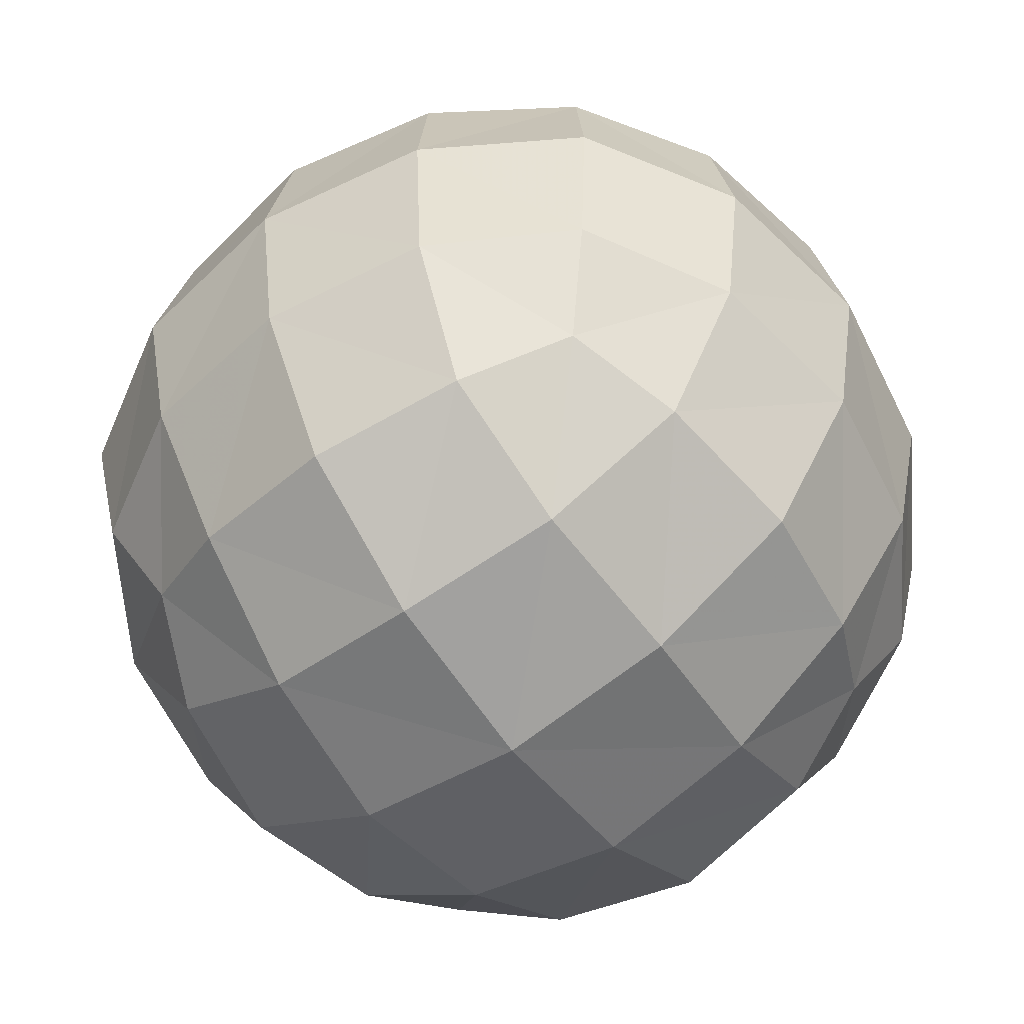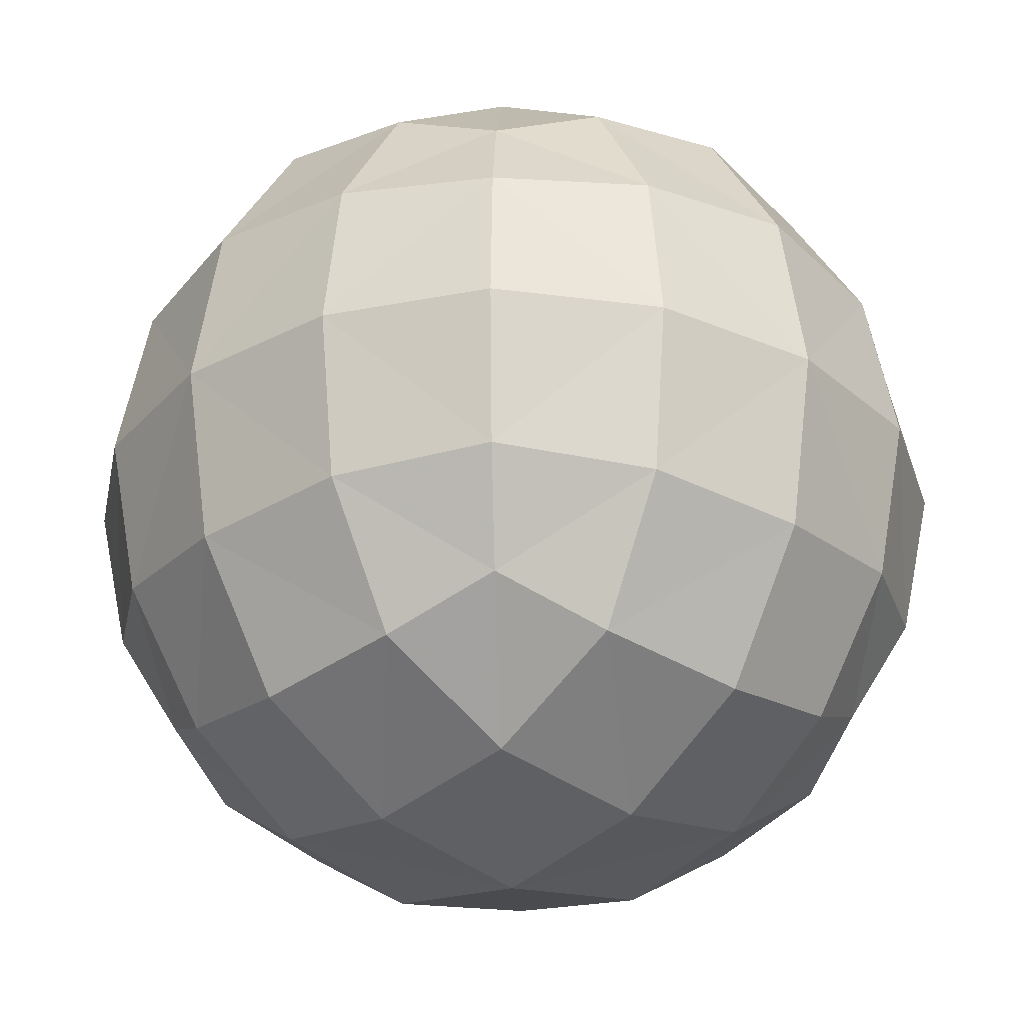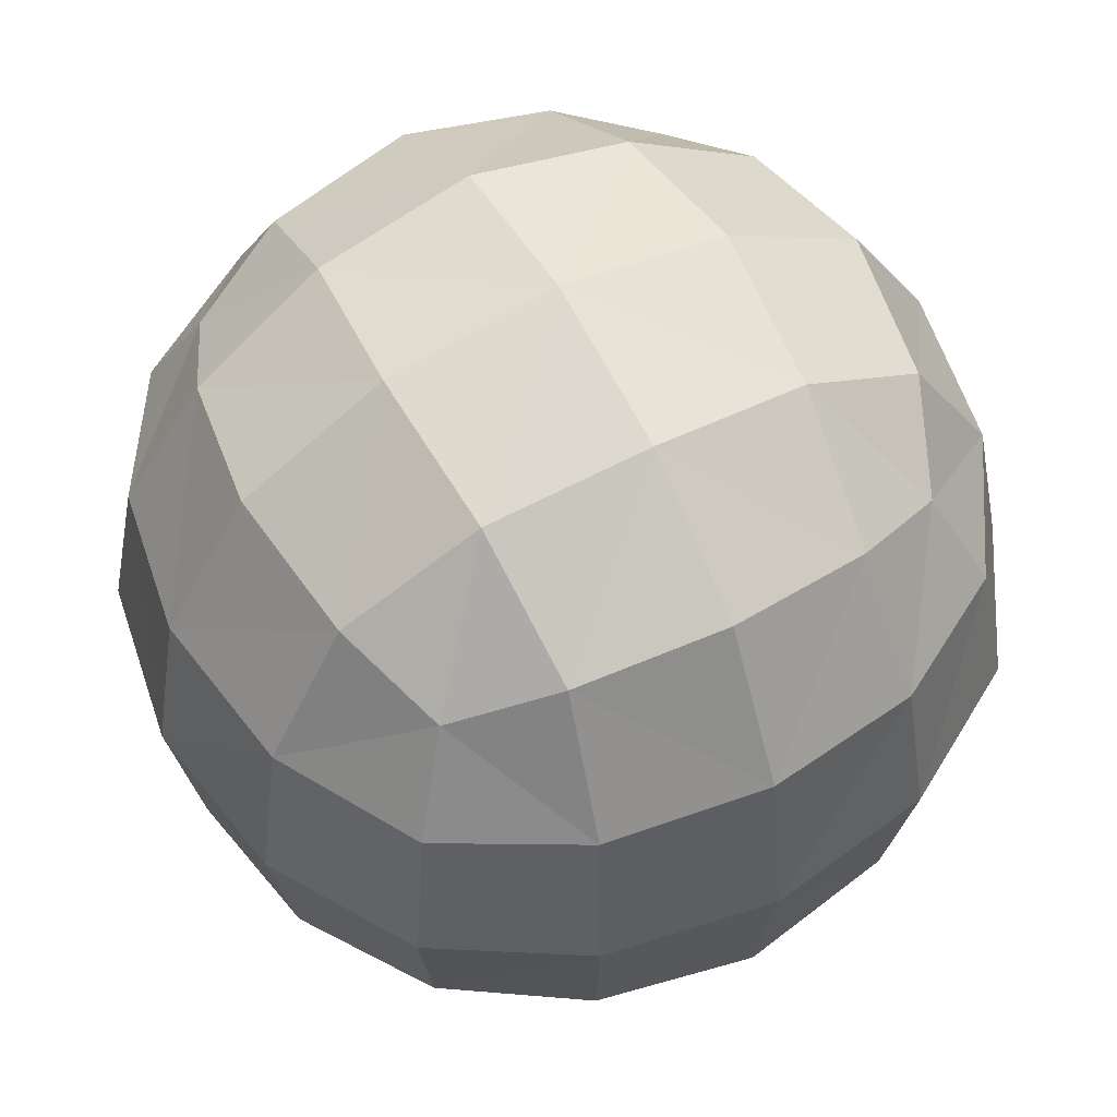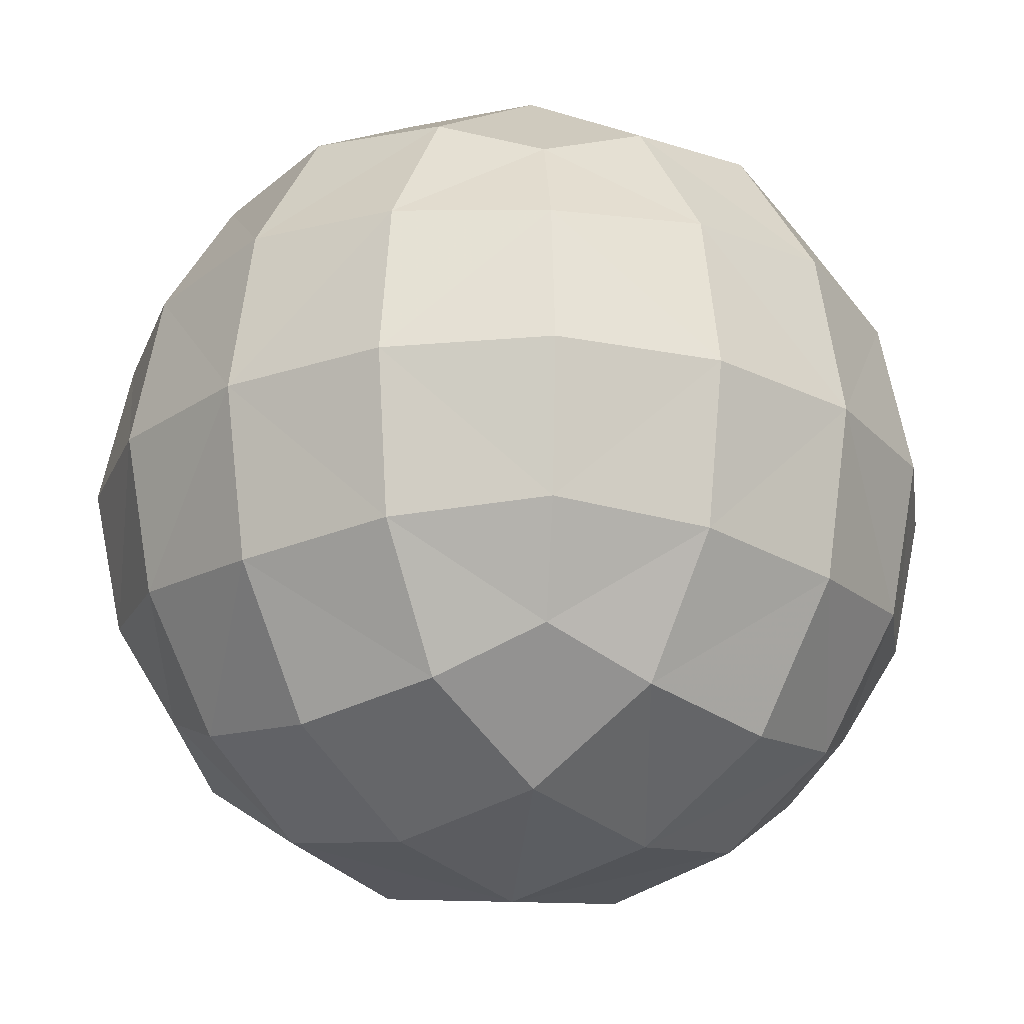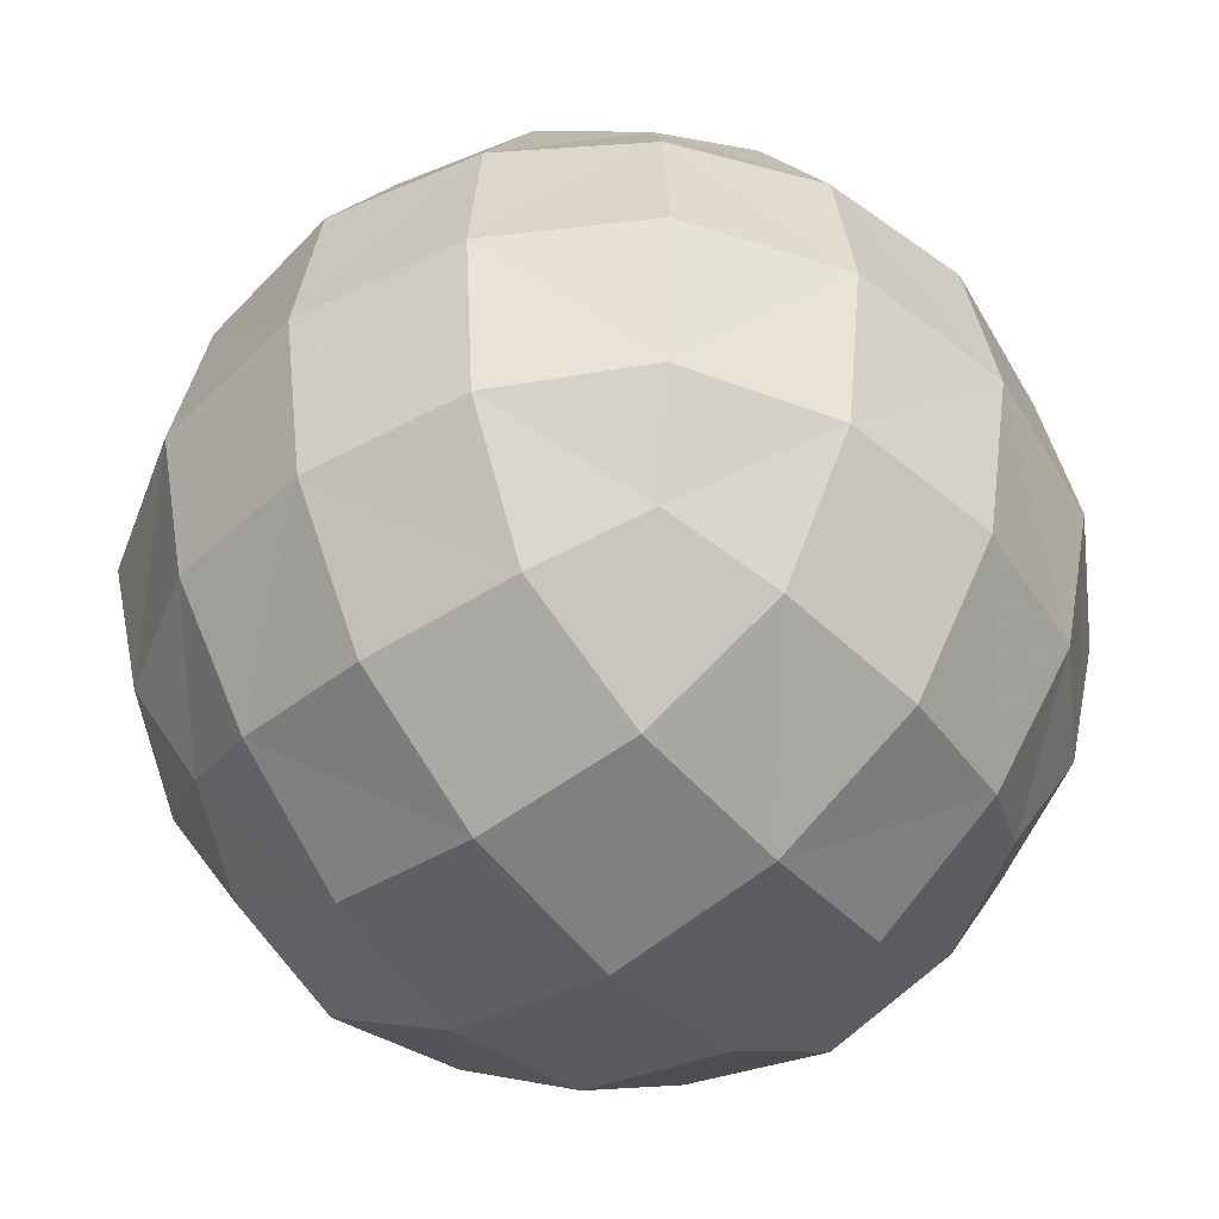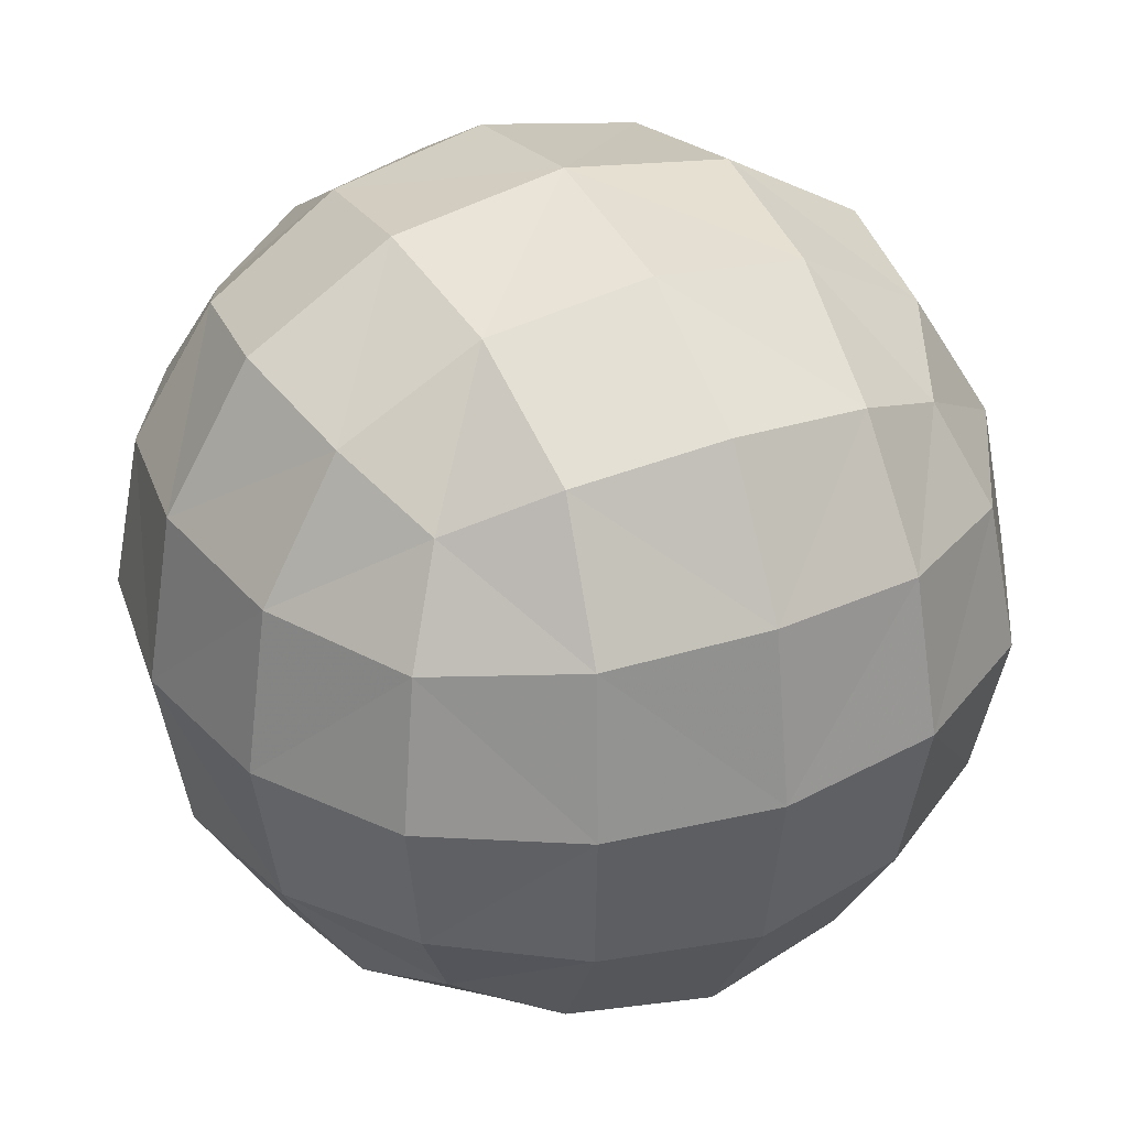
<metadata>
{"format":"obj","ext":"obj","renderer":"f3d","projection":"perspective","resolution":1024,"background":"white","views":[{"elev":-58.3,"azim":-54.3,"up":"+Z"},{"elev":-28.1,"azim":-132.4,"up":"+Y"},{"elev":56.5,"azim":-118.2,"up":"+Y"},{"elev":-21.7,"azim":129.8,"up":"+Z"},{"elev":-46.2,"azim":128.7,"up":"+Y"},{"elev":33.7,"azim":63.0,"up":"+Z"}]}
</metadata>
<code>
o Cube.002
v -0 0.8785 1e-06
v -0.3507 0.8194 0
v -0 0.8194 0.3507
v 0.3507 0.8194 1e-06
v -0 0.8194 -0.3507
v -0.3264 0.7639 -0.3264
v -0.3264 0.7639 0.3264
v 0.3264 0.7639 0.3264
v 0.3264 0.7639 -0.3264
v -0.8785 -0 0
v -0.8194 0.3507 0
v -0.8194 0 -0.3507
v -0.8194 -0.3507 -0
v -0.8194 -0 0.3507
v -0.7639 0.3264 0.3264
v -0.7639 0.3264 -0.3264
v -0.7639 -0.3264 -0.3264
v -0.7639 -0.3264 0.3264
v -0 0 -0.8785
v 0 -0.3507 -0.8194
v -0.3507 0 -0.8194
v -0 0.3507 -0.8194
v 0.3507 0 -0.8194
v 0.3264 -0.3264 -0.7639
v -0.3264 -0.3264 -0.7639
v -0.3264 0.3264 -0.7639
v 0.3264 0.3264 -0.7639
v 0.8785 -0 0
v 0.8194 0.3507 1e-06
v 0.8194 -0 0.3507
v 0.8194 -0.3507 0
v 0.8194 0 -0.3507
v 0.7639 0.3264 -0.3264
v 0.7639 0.3264 0.3264
v 0.7639 -0.3264 0.3264
v 0.7639 -0.3264 -0.3264
v -0 -0.8785 -0
v -0 -0.8194 0.3507
v -0.3507 -0.8194 -0
v 0 -0.8194 -0.3507
v 0.3507 -0.8194 -0
v 0.3264 -0.7639 0.3264
v -0.3264 -0.7639 0.3264
v -0.3264 -0.7639 -0.3264
v 0.3264 -0.7639 -0.3264
v -0 -0 0.8785
v -0 0.3507 0.8194
v -0.3507 -0 0.8194
v -0 -0.3507 0.8194
v 0.3507 -0 0.8194
v 0.3264 0.3264 0.7639
v -0.3264 0.3264 0.7639
v -0.3264 -0.3264 0.7639
v 0.3264 -0.3264 0.7639
v 0.599 -0.3021 0.599
v 0.6432 -0 0.6432
v 0.599 0.3021 0.599
v -0.599 -0.599 -0.3021
v -0.6432 -0.6432 -0
v -0.599 -0.599 0.3021
v -0.599 0.599 -0.3021
v -0.6432 0.6432 0
v -0.599 0.599 0.3021
v 0.3021 -0.599 0.599
v -0 -0.6432 0.6432
v -0.3021 -0.599 0.599
v 0.3021 0.599 0.599
v -0 0.6432 0.6432
v -0.3021 0.599 0.599
v 0.599 -0.3021 -0.599
v 0.6432 0 -0.6432
v 0.599 0.3021 -0.599
v -0.599 -0.3021 -0.599
v -0.6432 0 -0.6432
v -0.599 0.3021 -0.599
v -0.599 -0.3021 0.599
v -0.6432 -0 0.6432
v -0.599 0.3021 0.599
v 0.599 0.599 -0.3021
v 0.6432 0.6432 1e-06
v 0.599 0.599 0.3021
v 0.3021 -0.599 -0.599
v 0 -0.6432 -0.6432
v -0.3021 -0.599 -0.599
v 0.3021 0.599 -0.599
v -0 0.6432 -0.6432
v -0.3021 0.599 -0.599
v 0.599 -0.599 -0.3021
v 0.6432 -0.6432 0
v 0.599 -0.599 0.3021
v 0.5093 -0.5093 -0.5093
v 0.5093 -0.5093 0.5093
v -0.5093 -0.5093 -0.5093
v 0.5093 0.5093 -0.5093
v -0.5093 0.5093 -0.5093
v 0.5093 0.5093 0.5093
v -0.5093 -0.5093 0.5093
v -0.5093 0.5093 0.5093
f 1 5 6
f 2 6 61
f 5 86 87
f 6 87 95
f 1 2 7
f 3 7 69
f 2 62 63
f 7 63 98
f 1 3 8
f 4 8 81
f 3 68 67
f 8 67 96
f 1 4 9
f 5 9 85
f 4 80 79
f 9 79 94
f 10 14 15
f 11 15 63
f 14 77 78
f 15 78 98
f 10 11 16
f 12 16 75
f 11 62 61
f 16 61 95
f 10 12 17
f 13 17 58
f 12 74 73
f 17 73 93
f 10 13 18
f 14 18 76
f 13 59 60
f 18 60 97
f 19 23 24
f 20 24 82
f 23 71 70
f 24 70 91
f 19 20 25
f 21 25 73
f 20 83 84
f 25 84 93
f 19 21 26
f 22 26 87
f 21 74 75
f 26 75 95
f 19 22 27
f 23 27 72
f 22 86 85
f 27 85 94
f 28 32 33
f 29 33 79
f 32 71 72
f 33 72 94
f 28 29 34
f 30 34 57
f 29 80 81
f 34 81 96
f 28 30 35
f 31 35 90
f 30 56 55
f 35 55 92
f 28 31 36
f 32 36 70
f 31 89 88
f 36 88 91
f 37 41 42
f 38 42 64
f 41 89 90
f 42 90 92
f 37 38 43
f 39 43 60
f 38 65 66
f 43 66 97
f 37 39 44
f 40 44 84
f 39 59 58
f 44 58 93
f 37 40 45
f 41 45 88
f 40 83 82
f 45 82 91
f 46 50 51
f 47 51 67
f 50 56 57
f 51 57 96
f 46 47 52
f 48 52 78
f 47 68 69
f 52 69 98
f 46 48 53
f 49 53 66
f 48 77 76
f 53 76 97
f 46 49 54
f 50 54 55
f 49 65 64
f 54 64 92
f 2 1 6
f 62 2 61
f 6 5 87
f 61 6 95
f 3 1 7
f 68 3 69
f 7 2 63
f 69 7 98
f 4 1 8
f 80 4 81
f 8 3 67
f 81 8 96
f 5 1 9
f 86 5 85
f 9 4 79
f 85 9 94
f 11 10 15
f 62 11 63
f 15 14 78
f 63 15 98
f 12 10 16
f 74 12 75
f 16 11 61
f 75 16 95
f 13 10 17
f 59 13 58
f 17 12 73
f 58 17 93
f 14 10 18
f 77 14 76
f 18 13 60
f 76 18 97
f 20 19 24
f 83 20 82
f 24 23 70
f 82 24 91
f 21 19 25
f 74 21 73
f 25 20 84
f 73 25 93
f 22 19 26
f 86 22 87
f 26 21 75
f 87 26 95
f 23 19 27
f 71 23 72
f 27 22 85
f 72 27 94
f 29 28 33
f 80 29 79
f 33 32 72
f 79 33 94
f 30 28 34
f 56 30 57
f 34 29 81
f 57 34 96
f 31 28 35
f 89 31 90
f 35 30 55
f 90 35 92
f 32 28 36
f 71 32 70
f 36 31 88
f 70 36 91
f 38 37 42
f 65 38 64
f 42 41 90
f 64 42 92
f 39 37 43
f 59 39 60
f 43 38 66
f 60 43 97
f 40 37 44
f 83 40 84
f 44 39 58
f 84 44 93
f 41 37 45
f 89 41 88
f 45 40 82
f 88 45 91
f 47 46 51
f 68 47 67
f 51 50 57
f 67 51 96
f 48 46 52
f 77 48 78
f 52 47 69
f 78 52 98
f 49 46 53
f 65 49 66
f 53 48 76
f 66 53 97
f 50 46 54
f 56 50 55
f 54 49 64
f 55 54 92

</code>
